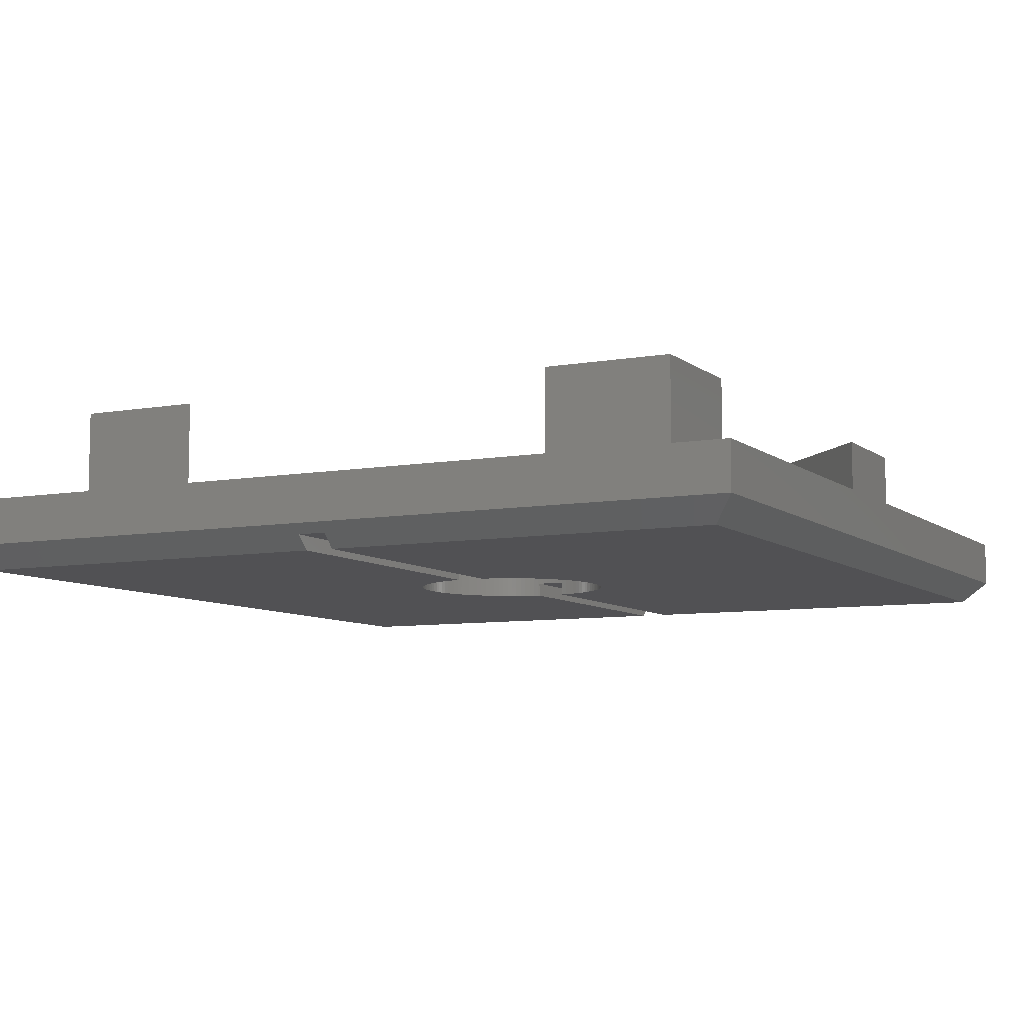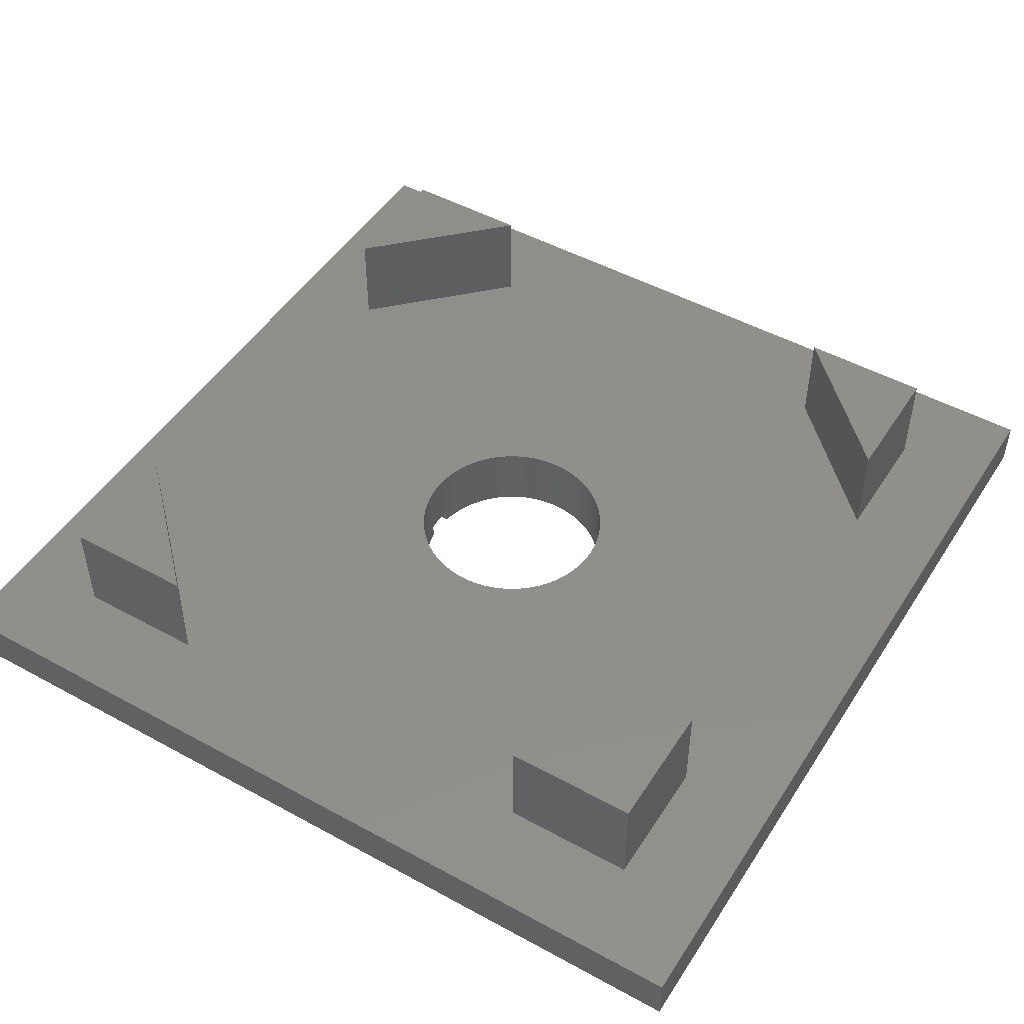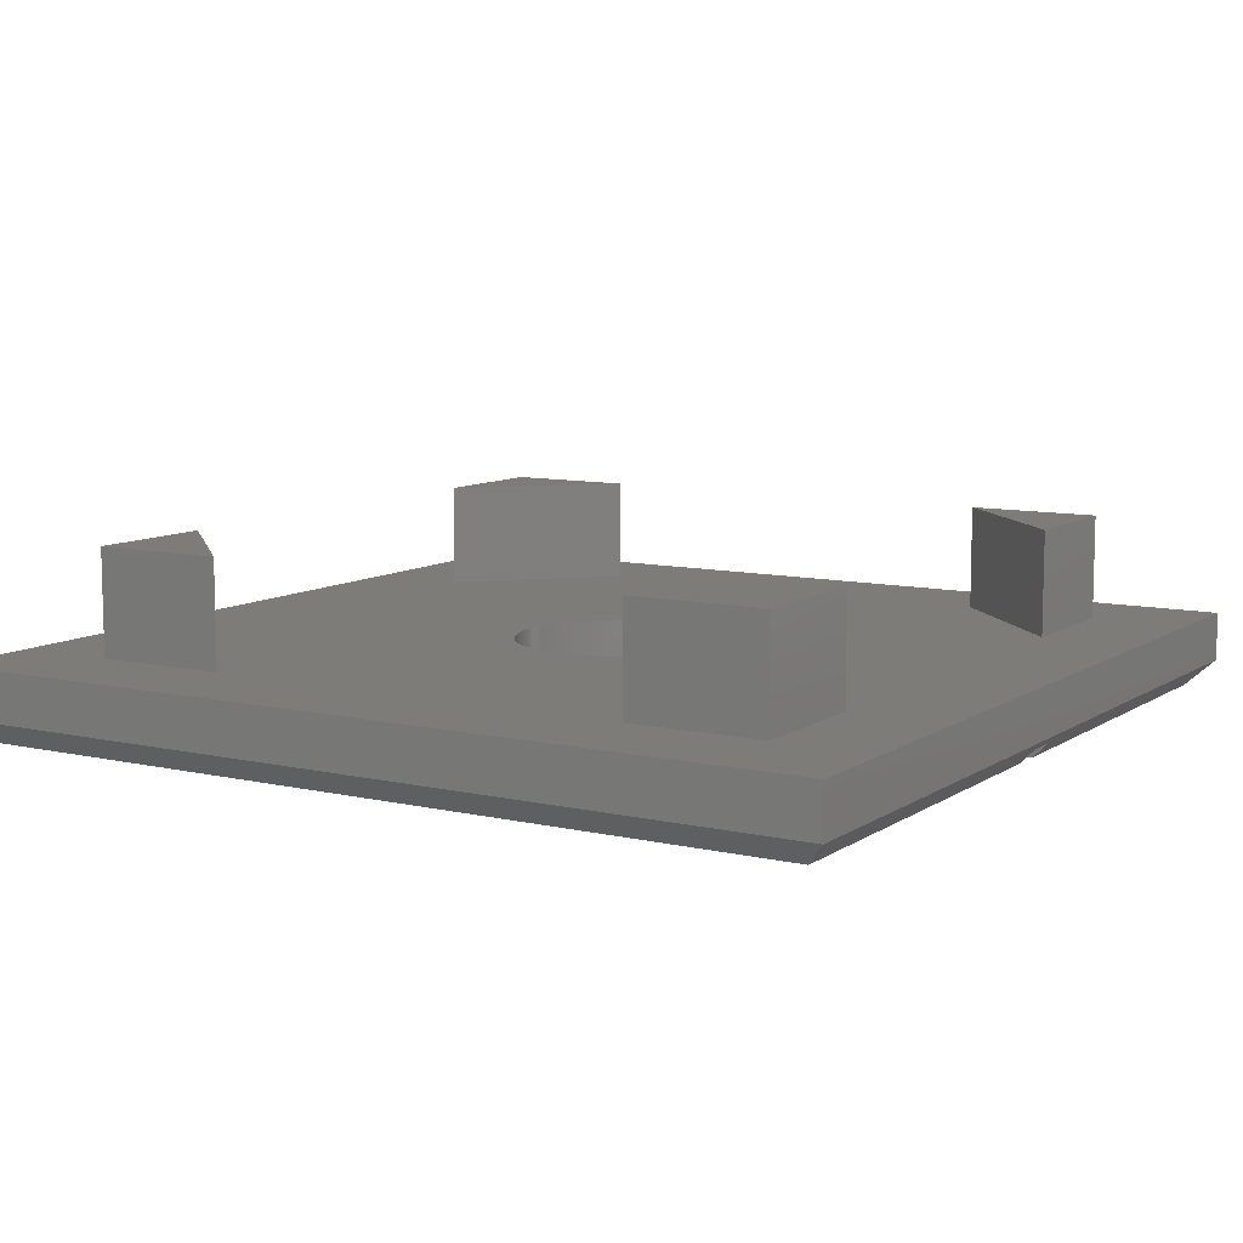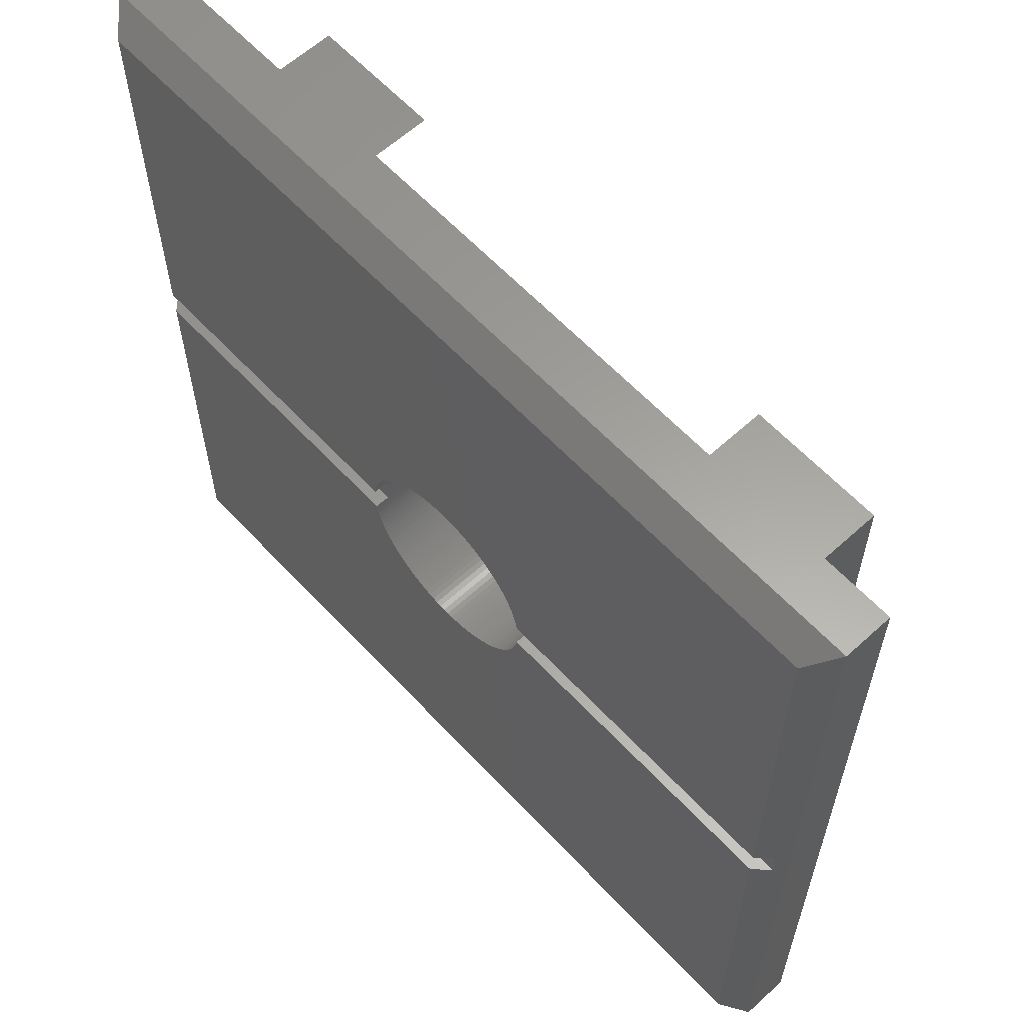
<metadata>
{"format":"stl","ext":"stl","renderer":"f3d","projection":"perspective","resolution":1024,"background":"white","views":[{"elev":-7.8,"azim":117.0,"up":"+Z"},{"elev":48.6,"azim":-148.6,"up":"+Z"},{"elev":9.4,"azim":-148.6,"up":"+Z"},{"elev":61.2,"azim":-132.8,"up":"+Y"}]}
</metadata>
<code>
# stl→obj: 300 verts, 600 faces
v 0 30 0.825
v 0 18.88 2.475
v 0 30 2.475
v 0 11.12 2.475
v 0 0 0.825
v 0 0 2.475
v 26.7 7.82 2.475
v 30 0 2.475
v 30 11.12 2.475
v 26.7 3.3 2.475
v 22.18 3.3 2.475
v 18.88 0 2.475
v 3.3 7.82 2.475
v 3.3 3.3 2.475
v 11.12 0 2.475
v 7.82 3.3 2.475
v 30 30 2.475
v 26.7 26.7 2.475
v 30 18.88 2.475
v 22.18 26.7 2.475
v 18.88 30 2.475
v 26.7 22.18 2.475
v 11.12 30 2.475
v 3.3 26.7 2.475
v 7.82 26.7 2.475
v 3.3 22.18 2.475
v 18.46 15.55 2.475
v 18.5 15 2.475
v 18.5 15.18 2.475
v 17.47 17.47 2.475
v 18.42 15.73 2.475
v 15.55 18.46 2.475
v 18.48 15.37 2.475
v 18.46 14.45 2.475
v 18.48 14.63 2.475
v 18.5 14.82 2.475
v 18.38 15.91 2.475
v 18.33 16.08 2.475
v 18.27 16.25 2.475
v 18.2 16.42 2.475
v 18.12 16.59 2.475
v 18.03 16.75 2.475
v 17.94 16.91 2.475
v 17.83 17.06 2.475
v 17.72 17.2 2.475
v 17.6 17.34 2.475
v 17.34 17.6 2.475
v 17.2 17.72 2.475
v 17.06 17.83 2.475
v 16.91 17.94 2.475
v 16.75 18.03 2.475
v 16.59 18.12 2.475
v 16.42 18.2 2.475
v 16.25 18.27 2.475
v 16.08 18.33 2.475
v 15.91 18.38 2.475
v 15.73 18.42 2.475
v 15.37 18.48 2.475
v 15.18 18.5 2.475
v 15 18.5 2.475
v 14.82 18.5 2.475
v 14.63 18.48 2.475
v 14.45 18.46 2.475
v 14.27 18.42 2.475
v 14.09 18.38 2.475
v 13.92 18.33 2.475
v 13.75 18.27 2.475
v 13.58 18.2 2.475
v 13.41 18.12 2.475
v 13.25 18.03 2.475
v 13.09 17.94 2.475
v 12.94 17.83 2.475
v 12.8 17.72 2.475
v 12.66 17.6 2.475
v 12.53 17.47 2.475
v 12.4 17.34 2.475
v 12.28 17.2 2.475
v 12.17 17.06 2.475
v 11.54 15.55 2.475
v 11.58 15.73 2.475
v 11.62 15.91 2.475
v 11.67 16.08 2.475
v 11.73 16.25 2.475
v 11.8 16.42 2.475
v 11.88 16.59 2.475
v 11.97 16.75 2.475
v 12.06 16.91 2.475
v 18.42 14.27 2.475
v 18.38 14.09 2.475
v 18.33 13.92 2.475
v 18.27 13.75 2.475
v 18.2 13.58 2.475
v 18.12 13.41 2.475
v 18.03 13.25 2.475
v 17.94 13.09 2.475
v 17.83 12.94 2.475
v 17.72 12.8 2.475
v 17.6 12.66 2.475
v 17.47 12.53 2.475
v 17.34 12.4 2.475
v 17.2 12.28 2.475
v 17.06 12.17 2.475
v 16.91 12.06 2.475
v 16.75 11.97 2.475
v 16.59 11.88 2.475
v 16.42 11.8 2.475
v 16.25 11.73 2.475
v 16.08 11.67 2.475
v 15.91 11.62 2.475
v 15.73 11.58 2.475
v 15.55 11.54 2.475
v 15.37 11.52 2.475
v 15.18 11.5 2.475
v 15 11.5 2.475
v 14.82 11.5 2.475
v 14.63 11.52 2.475
v 14.45 11.54 2.475
v 14.27 11.58 2.475
v 14.09 11.62 2.475
v 13.92 11.67 2.475
v 13.75 11.73 2.475
v 13.58 11.8 2.475
v 13.41 11.88 2.475
v 13.25 11.97 2.475
v 13.09 12.06 2.475
v 12.94 12.17 2.475
v 12.8 12.28 2.475
v 12.66 12.4 2.475
v 12.53 12.53 2.475
v 12.4 12.66 2.475
v 12.28 12.8 2.475
v 12.17 12.94 2.475
v 12.06 13.09 2.475
v 11.97 13.25 2.475
v 11.88 13.41 2.475
v 11.8 13.58 2.475
v 11.73 13.75 2.475
v 11.67 13.92 2.475
v 11.62 14.09 2.475
v 11.58 14.27 2.475
v 11.54 14.45 2.475
v 11.52 14.63 2.475
v 11.5 14.82 2.475
v 11.5 15 2.475
v 11.52 15.37 2.475
v 11.5 15.18 2.475
v 30 30 0.825
v 30 0 0.825
v 17.72 12.8 0
v 29.18 14.5 0
v 29.18 0.825 0
v 18.46 14.45 0
v 18.46 14.5 0
v 18.42 14.27 0
v 18.38 14.09 0
v 18.33 13.92 0
v 18.27 13.75 0
v 18.2 13.58 0
v 18.12 13.41 0
v 18.03 13.25 0
v 17.94 13.09 0
v 17.83 12.94 0
v 17.6 12.66 0
v 17.47 12.53 0
v 17.34 12.4 0
v 17.2 12.28 0
v 17.06 12.17 0
v 16.91 12.06 0
v 16.75 11.97 0
v 16.59 11.88 0
v 16.42 11.8 0
v 16.25 11.73 0
v 16.08 11.67 0
v 15.91 11.62 0
v 15.73 11.58 0
v 15.55 11.54 0
v 15.37 11.52 0
v 15.18 11.5 0
v 15 11.5 0
v 0.825 0.825 0
v 14.82 11.5 0
v 14.63 11.52 0
v 14.45 11.54 0
v 14.27 11.58 0
v 14.09 11.62 0
v 13.92 11.67 0
v 13.75 11.73 0
v 13.58 11.8 0
v 13.41 11.88 0
v 13.25 11.97 0
v 13.09 12.06 0
v 12.94 12.17 0
v 12.8 12.28 0
v 12.66 12.4 0
v 12.53 12.53 0
v 12.4 12.66 0
v 12.28 12.8 0
v 0.825 14.5 0
v 12.17 12.94 0
v 12.06 13.09 0
v 11.97 13.25 0
v 11.88 13.41 0
v 11.8 13.58 0
v 11.73 13.75 0
v 11.67 13.92 0
v 11.62 14.09 0
v 11.58 14.27 0
v 11.54 14.45 0
v 11.54 14.5 0
v 18.46 15.55 0
v 29.18 15.5 0
v 18.46 15.5 0
v 18.42 15.73 0
v 18.38 15.91 0
v 18.33 16.08 0
v 18.27 16.25 0
v 18.2 16.42 0
v 18.12 16.59 0
v 18.03 16.75 0
v 17.94 16.91 0
v 17.83 17.06 0
v 17.72 17.2 0
v 29.18 29.18 0
v 17.6 17.34 0
v 17.47 17.47 0
v 17.34 17.6 0
v 17.2 17.72 0
v 17.06 17.83 0
v 16.91 17.94 0
v 16.75 18.03 0
v 16.59 18.12 0
v 16.42 18.2 0
v 16.25 18.27 0
v 16.08 18.33 0
v 15.91 18.38 0
v 15.73 18.42 0
v 15.55 18.46 0
v 15.37 18.48 0
v 15.18 18.5 0
v 15 18.5 0
v 0.825 29.18 0
v 14.82 18.5 0
v 14.63 18.48 0
v 14.45 18.46 0
v 14.27 18.42 0
v 14.09 18.38 0
v 13.92 18.33 0
v 13.75 18.27 0
v 13.58 18.2 0
v 13.41 18.12 0
v 13.25 18.03 0
v 13.09 17.94 0
v 12.94 17.83 0
v 0.825 15.5 0
v 11.54 15.55 0
v 11.54 15.5 0
v 11.58 15.73 0
v 11.62 15.91 0
v 11.67 16.08 0
v 11.73 16.25 0
v 11.8 16.42 0
v 11.88 16.59 0
v 11.97 16.75 0
v 12.06 16.91 0
v 12.17 17.06 0
v 12.28 17.2 0
v 12.4 17.34 0
v 12.53 17.47 0
v 12.66 17.6 0
v 12.8 17.72 0
v 3.3 7.82 6
v 3.3 3.3 6
v 3.3 26.7 6
v 3.3 22.18 6
v 26.7 7.82 6
v 22.18 3.3 6
v 26.7 3.3 6
v 7.82 3.3 6
v 26.7 26.7 6
v 22.18 26.7 6
v 26.7 22.18 6
v 7.82 26.7 6
v 0.335 14.5 0.49
v 0.335 15.5 0.49
v 29.66 14.5 0.49
v 29.66 15.5 0.49
v 11.5 14.82 0.49
v 11.5 15 0.49
v 11.52 14.63 0.49
v 11.54 14.5 0.49
v 11.5 15.18 0.49
v 11.52 15.37 0.49
v 11.54 15.5 0.49
v 18.5 15 0.49
v 18.5 14.82 0.49
v 18.48 14.63 0.49
v 18.46 14.5 0.49
v 18.5 15.18 0.49
v 18.48 15.37 0.49
v 18.46 15.5 0.49
f 1 2 3
f 1 4 2
f 5 4 1
f 4 5 6
f 7 8 9
f 10 8 7
f 11 8 10
f 8 11 12
f 13 4 14
f 14 15 16
f 14 6 15
f 6 14 4
f 17 18 19
f 17 20 18
f 20 17 21
f 19 18 22
f 23 24 25
f 3 24 23
f 3 26 24
f 26 3 2
f 27 19 22
f 28 19 29
f 30 22 20
f 27 22 31
f 32 20 21
f 19 33 29
f 34 9 35
f 35 9 36
f 36 9 28
f 19 28 9
f 19 27 33
f 22 37 31
f 22 38 37
f 22 39 38
f 22 40 39
f 22 41 40
f 22 42 41
f 22 43 42
f 22 44 43
f 22 45 44
f 22 46 45
f 22 30 46
f 20 47 30
f 20 48 47
f 20 49 48
f 20 50 49
f 20 51 50
f 20 52 51
f 20 53 52
f 20 54 53
f 20 55 54
f 20 56 55
f 20 57 56
f 20 32 57
f 21 58 32
f 21 59 58
f 21 60 59
f 23 60 21
f 60 23 61
f 61 23 62
f 62 23 63
f 25 63 23
f 63 25 64
f 64 25 65
f 65 25 66
f 66 25 67
f 67 25 68
f 68 25 69
f 69 25 70
f 70 25 71
f 71 25 72
f 72 25 73
f 73 25 74
f 74 25 75
f 26 75 25
f 75 26 76
f 76 26 77
f 77 26 78
f 2 79 26
f 80 26 79
f 81 26 80
f 82 26 81
f 83 26 82
f 84 26 83
f 85 26 84
f 86 26 85
f 87 26 86
f 78 26 87
f 9 34 7
f 88 7 34
f 89 7 88
f 90 7 89
f 91 7 90
f 92 7 91
f 93 7 92
f 94 7 93
f 95 7 94
f 96 7 95
f 97 7 96
f 98 7 97
f 99 7 98
f 7 99 11
f 100 11 99
f 101 11 100
f 102 11 101
f 103 11 102
f 104 11 103
f 105 11 104
f 106 11 105
f 107 11 106
f 108 11 107
f 109 11 108
f 110 11 109
f 111 11 110
f 11 111 12
f 112 12 111
f 113 12 112
f 114 12 113
f 15 114 115
f 15 115 116
f 15 116 117
f 16 117 118
f 16 118 119
f 16 119 120
f 16 120 121
f 16 121 122
f 16 122 123
f 16 123 124
f 16 124 125
f 16 125 126
f 16 126 127
f 16 127 128
f 16 128 129
f 13 129 130
f 13 130 131
f 13 131 132
f 13 132 133
f 13 133 134
f 13 134 135
f 114 15 12
f 13 135 136
f 13 136 137
f 13 137 138
f 13 138 139
f 13 139 140
f 13 140 141
f 4 141 142
f 4 142 143
f 4 143 144
f 79 2 145
f 117 16 15
f 145 2 146
f 146 2 144
f 129 13 16
f 4 144 2
f 141 4 13
f 19 147 17
f 9 147 19
f 148 9 8
f 9 148 147
f 147 21 17
f 21 147 23
f 1 23 147
f 23 1 3
f 149 150 151
f 150 152 153
f 150 154 152
f 150 155 154
f 150 156 155
f 150 157 156
f 150 158 157
f 150 159 158
f 150 160 159
f 150 161 160
f 150 162 161
f 150 149 162
f 151 163 149
f 151 164 163
f 151 165 164
f 151 166 165
f 151 167 166
f 151 168 167
f 151 169 168
f 151 170 169
f 151 171 170
f 151 172 171
f 151 173 172
f 151 174 173
f 151 175 174
f 151 176 175
f 151 177 176
f 151 178 177
f 151 179 178
f 180 179 151
f 179 180 181
f 181 180 182
f 182 180 183
f 183 180 184
f 184 180 185
f 185 180 186
f 186 180 187
f 187 180 188
f 188 180 189
f 189 180 190
f 190 180 191
f 191 180 192
f 180 193 192
f 180 194 193
f 180 195 194
f 180 196 195
f 180 197 196
f 198 197 180
f 197 198 199
f 199 198 200
f 200 198 201
f 201 198 202
f 202 198 203
f 203 198 204
f 204 198 205
f 205 198 206
f 206 198 207
f 207 198 208
f 208 198 209
f 210 211 212
f 213 211 210
f 214 211 213
f 215 211 214
f 216 211 215
f 217 211 216
f 218 211 217
f 219 211 218
f 220 211 219
f 221 211 220
f 222 211 221
f 211 222 223
f 224 223 222
f 225 223 224
f 226 223 225
f 227 223 226
f 228 223 227
f 229 223 228
f 230 223 229
f 231 223 230
f 232 223 231
f 233 223 232
f 234 223 233
f 235 223 234
f 236 223 235
f 237 223 236
f 238 223 237
f 239 223 238
f 240 223 239
f 241 240 242
f 241 242 243
f 241 243 244
f 241 244 245
f 241 245 246
f 241 246 247
f 241 247 248
f 241 248 249
f 241 249 250
f 241 250 251
f 241 251 252
f 241 252 253
f 254 255 256
f 254 257 255
f 254 258 257
f 254 259 258
f 254 260 259
f 254 261 260
f 254 262 261
f 254 263 262
f 254 264 263
f 254 265 264
f 254 266 265
f 241 266 254
f 266 241 267
f 267 241 268
f 268 241 269
f 269 241 270
f 270 241 253
f 240 241 223
f 5 15 6
f 15 5 12
f 12 148 8
f 148 12 5
f 14 271 13
f 271 14 272
f 26 273 24
f 273 26 274
f 275 276 277
f 271 272 278
f 279 280 281
f 273 274 282
f 277 7 275
f 7 277 10
f 281 18 279
f 18 281 22
f 11 277 276
f 277 11 10
f 14 278 272
f 278 14 16
f 18 280 279
f 280 18 20
f 25 273 282
f 273 25 24
f 22 280 20
f 280 22 281
f 278 13 271
f 13 278 16
f 7 276 275
f 276 7 11
f 274 25 282
f 25 274 26
f 180 148 5
f 148 180 151
f 198 180 283
f 284 241 254
f 241 284 1
f 283 1 284
f 283 5 1
f 5 283 180
f 148 285 147
f 151 285 148
f 285 151 150
f 286 147 285
f 223 286 211
f 286 223 147
f 241 147 223
f 147 241 1
f 287 283 288
f 289 283 287
f 283 289 290
f 284 288 283
f 288 284 291
f 291 284 292
f 292 284 293
f 285 294 286
f 285 295 294
f 285 296 295
f 296 285 297
f 298 286 294
f 299 286 298
f 286 299 300
f 198 290 209
f 290 198 283
f 150 297 285
f 297 150 153
f 254 293 284
f 293 254 256
f 211 300 212
f 300 211 286
f 214 38 215
f 38 214 37
f 232 52 53
f 52 232 231
f 85 263 86
f 263 85 262
f 160 93 159
f 93 160 94
f 173 109 108
f 109 173 174
f 164 100 99
f 100 164 165
f 186 121 120
f 121 186 187
f 189 124 123
f 124 189 190
f 218 42 219
f 42 218 41
f 222 46 224
f 46 222 45
f 237 57 32
f 57 237 236
f 239 58 59
f 58 239 238
f 228 48 49
f 48 228 227
f 79 257 80
f 257 79 255
f 146 292 145
f 292 146 291
f 253 71 72
f 71 253 252
f 251 69 70
f 69 251 250
f 269 73 74
f 73 269 270
f 244 62 63
f 62 244 243
f 248 66 67
f 66 248 247
f 169 105 104
f 105 169 170
f 158 91 157
f 91 158 92
f 155 88 154
f 88 155 89
f 187 122 121
f 122 187 188
f 184 119 118
f 119 184 185
f 178 114 113
f 114 178 179
f 191 126 125
f 126 191 192
f 194 129 128
f 129 194 195
f 132 200 133
f 200 132 199
f 134 202 135
f 202 134 201
f 139 207 140
f 207 139 206
f 136 204 137
f 204 136 203
f 298 33 299
f 33 298 29
f 215 39 216
f 39 215 38
f 217 41 218
f 41 217 40
f 216 40 217
f 40 216 39
f 226 30 47
f 30 226 225
f 221 45 222
f 45 221 44
f 219 43 220
f 43 219 42
f 220 44 221
f 44 220 43
f 242 60 61
f 60 242 240
f 235 55 56
f 55 235 234
f 236 56 57
f 56 236 235
f 238 32 58
f 32 238 237
f 233 53 54
f 53 233 232
f 231 51 52
f 51 231 230
f 229 49 50
f 49 229 228
f 227 47 48
f 47 227 226
f 230 50 51
f 50 230 229
f 143 288 144
f 288 143 287
f 77 267 76
f 267 77 266
f 83 261 84
f 261 83 260
f 82 260 83
f 260 82 259
f 81 259 82
f 259 81 258
f 80 258 81
f 258 80 257
f 79 293 255
f 145 293 79
f 293 145 292
f 255 293 256
f 76 268 75
f 268 76 267
f 252 70 71
f 70 252 251
f 270 72 73
f 72 270 253
f 250 68 69
f 68 250 249
f 247 65 66
f 65 247 246
f 245 63 64
f 63 245 244
f 243 61 62
f 61 243 242
f 246 64 65
f 64 246 245
f 294 29 298
f 29 294 28
f 177 113 112
f 113 177 178
f 175 111 110
f 111 175 176
f 171 107 106
f 107 171 172
f 170 106 105
f 106 170 171
f 164 98 163
f 98 164 99
f 166 102 101
f 102 166 167
f 168 104 103
f 104 168 169
f 167 103 102
f 103 167 168
f 163 97 149
f 97 163 98
f 162 95 161
f 95 162 96
f 159 92 158
f 92 159 93
f 157 90 156
f 90 157 91
f 153 152 297
f 297 35 296
f 34 297 152
f 297 34 35
f 156 89 155
f 89 156 90
f 181 116 115
f 116 181 182
f 193 128 127
f 128 193 194
f 185 120 119
f 120 185 186
f 182 117 116
f 117 182 183
f 179 115 114
f 115 179 181
f 188 123 122
f 123 188 189
f 192 127 126
f 127 192 193
f 130 197 131
f 197 130 196
f 131 199 132
f 199 131 197
f 129 196 130
f 196 129 195
f 133 201 134
f 201 133 200
f 142 287 143
f 287 142 289
f 140 208 141
f 208 140 207
f 142 290 289
f 141 290 142
f 208 290 141
f 290 208 209
f 138 206 139
f 206 138 205
f 213 37 214
f 37 213 31
f 210 31 213
f 31 210 27
f 300 210 212
f 210 300 27
f 33 300 299
f 300 33 27
f 224 30 225
f 30 224 46
f 240 59 60
f 59 240 239
f 234 54 55
f 54 234 233
f 86 264 87
f 264 86 263
f 87 265 78
f 265 87 264
f 78 266 77
f 266 78 265
f 84 262 85
f 262 84 261
f 144 291 146
f 291 144 288
f 268 74 75
f 74 268 269
f 249 67 68
f 67 249 248
f 174 110 109
f 110 174 175
f 176 112 111
f 112 176 177
f 172 108 107
f 108 172 173
f 165 101 100
f 101 165 166
f 161 94 160
f 94 161 95
f 149 96 162
f 96 149 97
f 295 28 294
f 28 295 36
f 296 36 295
f 36 296 35
f 154 34 152
f 34 154 88
f 183 118 117
f 118 183 184
f 190 125 124
f 125 190 191
f 137 205 138
f 205 137 204
f 135 203 136
f 203 135 202

</code>
